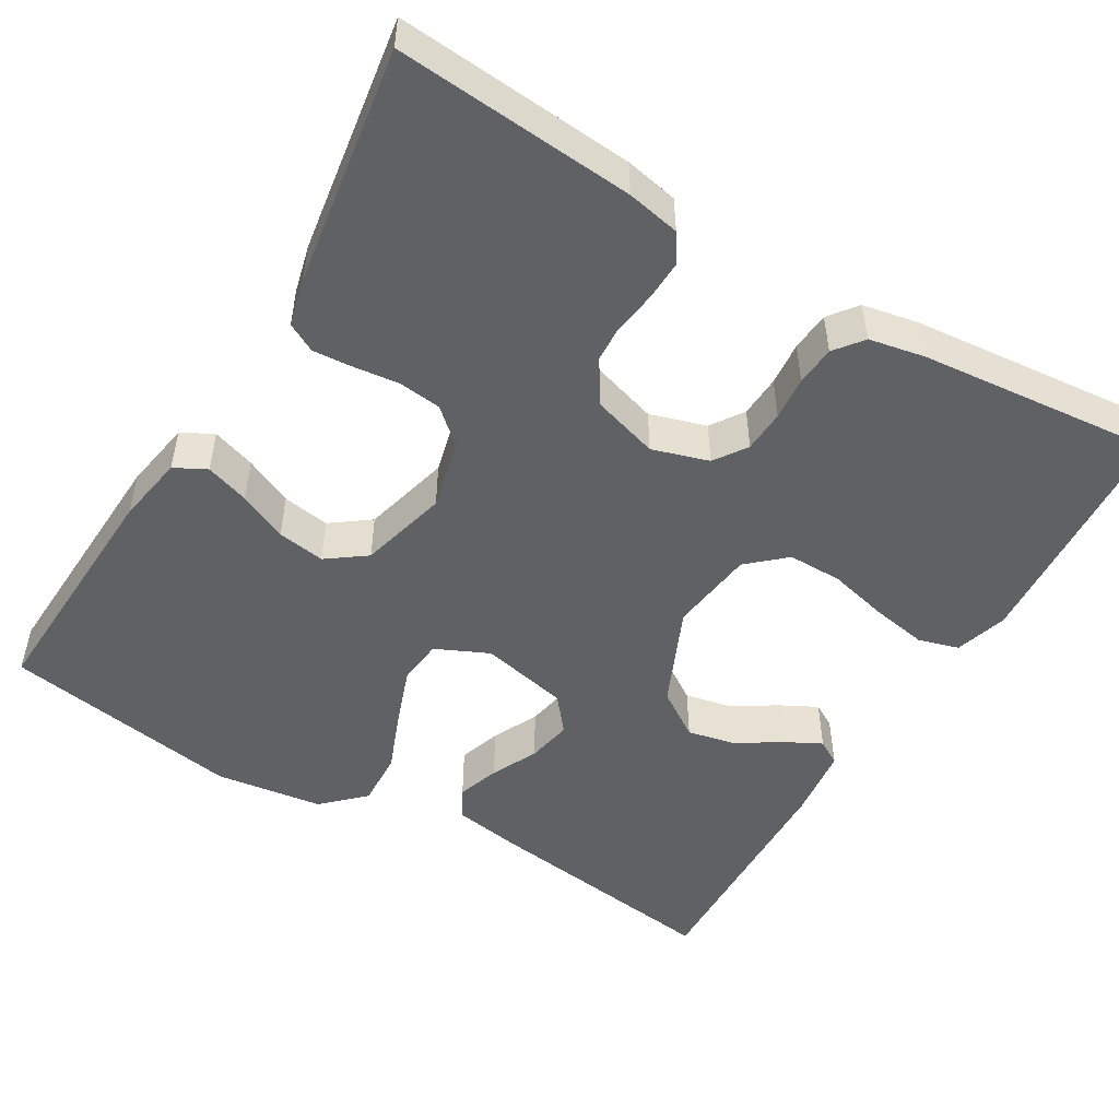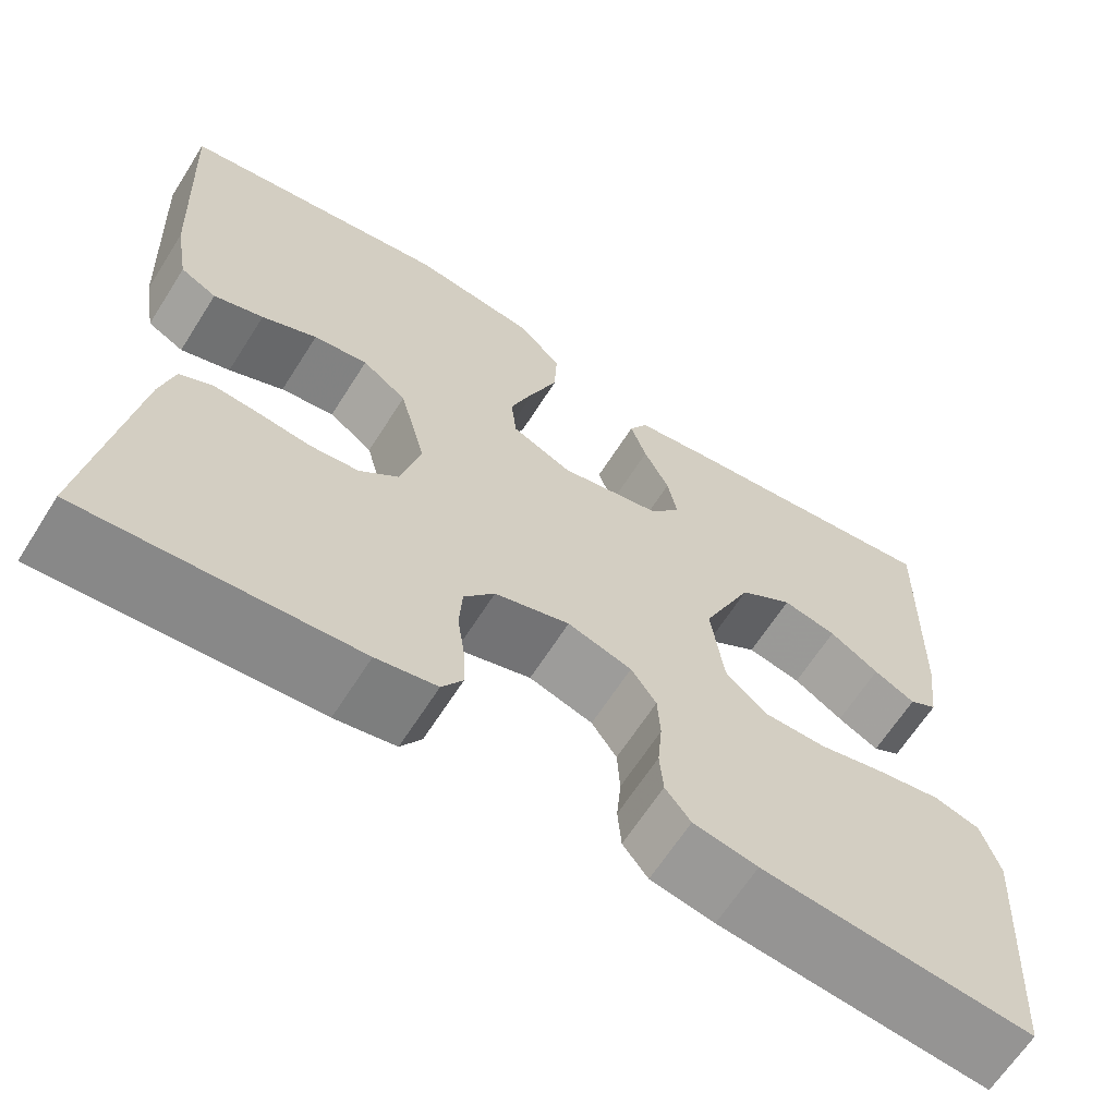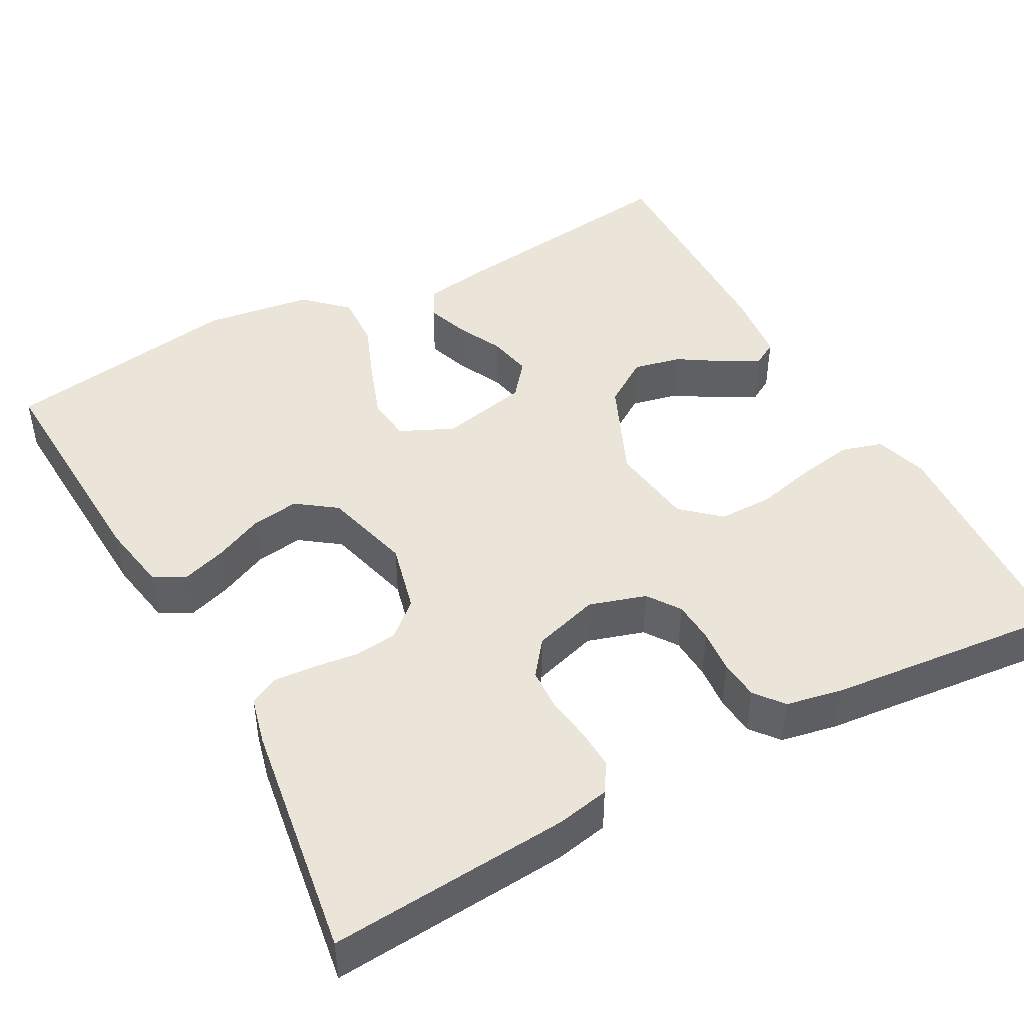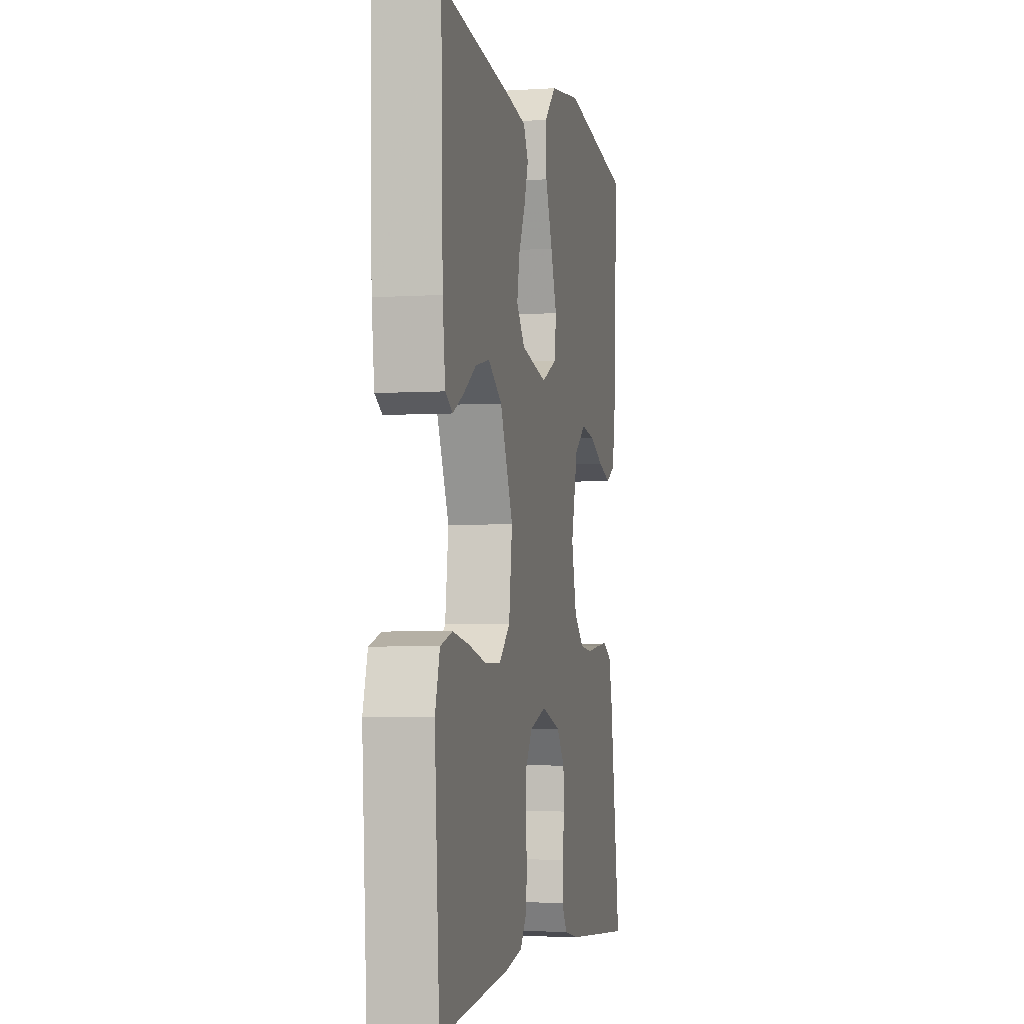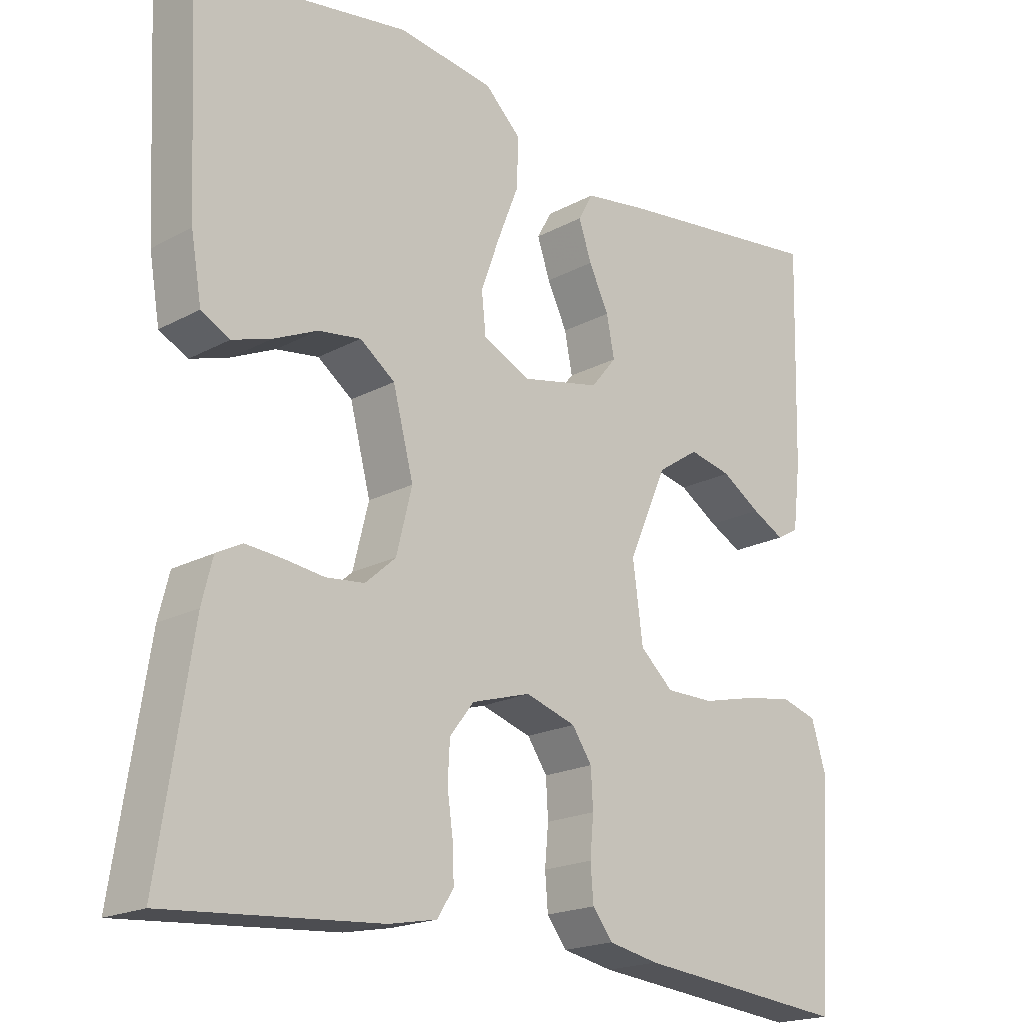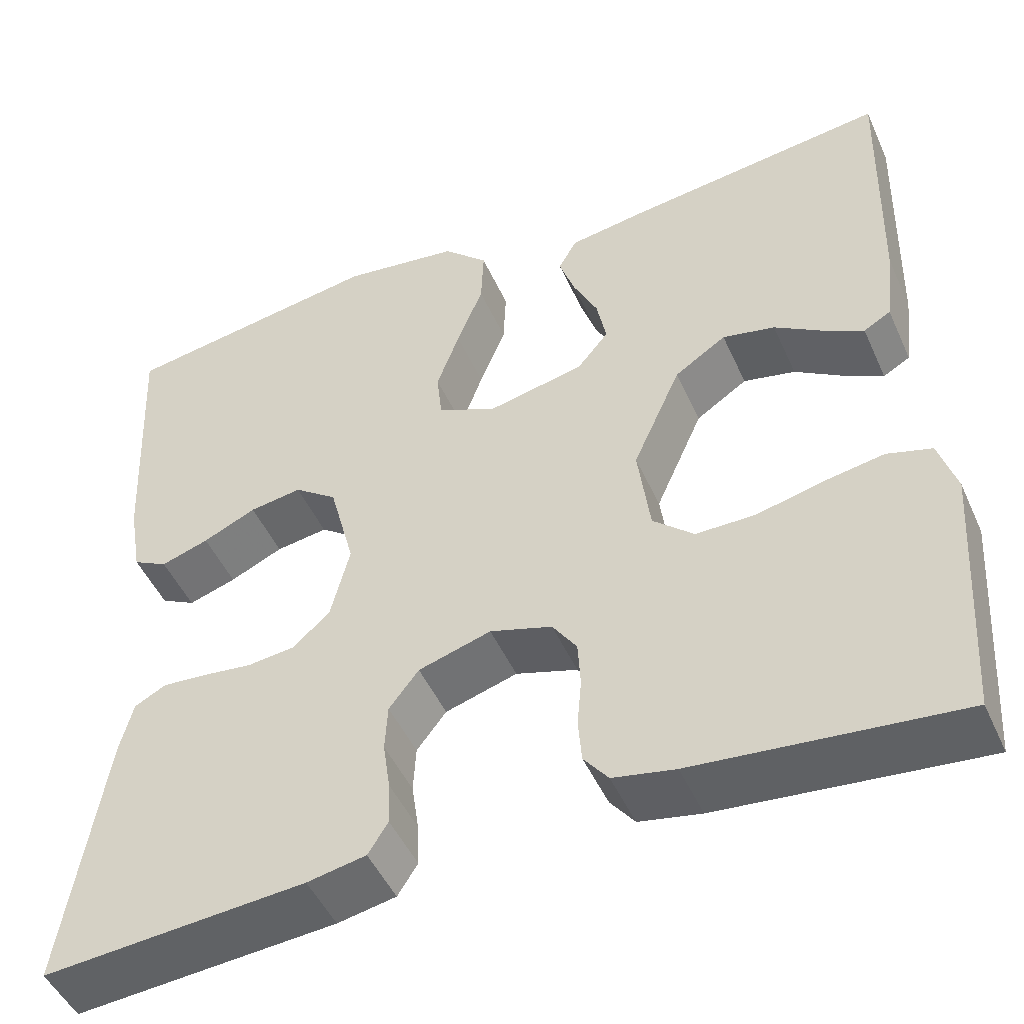
<metadata>
{"format":"obj","ext":"obj","renderer":"f3d","projection":"perspective","resolution":1024,"background":"white","views":[{"elev":-50.4,"azim":149.2,"up":"+Y"},{"elev":-64.8,"azim":147.6,"up":"+Z"},{"elev":45.3,"azim":151.3,"up":"+Y"},{"elev":-3.7,"azim":-78.0,"up":"+Z"},{"elev":-19.5,"azim":135.2,"up":"+Z"},{"elev":-48.4,"azim":-156.4,"up":"+Z"}]}
</metadata>
<code>
v 0.5 0.07 0.5
v 0.485 0.07 0.2
v 0.47 0.07 0.113
v 0.43 0.07 0.092
v 0.375 0.07 0.11
v 0.314 0.07 0.138
v 0.254 0.07 0.147
v 0.205 0.07 0.111
v 0.176 0.07 0
v 0.198 0.07 -0.088
v 0.241 0.07 -0.126
v 0.295 0.07 -0.132
v 0.352 0.07 -0.125
v 0.403 0.07 -0.121
v 0.439 0.07 -0.14
v 0.454 0.07 -0.2
v 0.5 0.07 -0.5
v 0.2 0.07 -0.477
v 0.133 0.07 -0.464
v 0.11 0.07 -0.428
v 0.112 0.07 -0.378
v 0.12 0.07 -0.322
v 0.117 0.07 -0.268
v 0.083 0.07 -0.224
v 0 0.07 -0.199
v -0.071 0.07 -0.221
v -0.099 0.07 -0.262
v -0.102 0.07 -0.315
v -0.097 0.07 -0.37
v -0.101 0.07 -0.42
v -0.129 0.07 -0.456
v -0.2 0.07 -0.47
v -0.5 0.07 -0.5
v -0.52 0.07 -0.2
v -0.5 0.07 -0.134
v -0.449 0.07 -0.119
v -0.379 0.07 -0.131
v -0.304 0.07 -0.149
v -0.236 0.07 -0.149
v -0.189 0.07 -0.107
v -0.175 0.07 0
v -0.23 0.07 0.124
v -0.289 0.07 0.163
v -0.349 0.07 0.15
v -0.404 0.07 0.115
v -0.45 0.07 0.091
v -0.481 0.07 0.109
v -0.492 0.07 0.2
v -0.5 0.07 0.5
v -0.2 0.07 0.462
v -0.111 0.07 0.448
v -0.09 0.07 0.41
v -0.108 0.07 0.357
v -0.136 0.07 0.299
v -0.147 0.07 0.243
v -0.111 0.07 0.199
v 0 0.07 0.175
v 0.067 0.07 0.206
v 0.073 0.07 0.263
v 0.047 0.07 0.335
v 0.017 0.07 0.411
v 0.014 0.07 0.48
v 0.065 0.07 0.529
v 0.2 0.07 0.548
v 0.5 0 0.5
v 0.485 0 0.2
v 0.47 0 0.113
v 0.43 0 0.092
v 0.375 0 0.11
v 0.314 0 0.138
v 0.254 0 0.147
v 0.205 0 0.111
v 0.176 0 0
v 0.198 0 -0.088
v 0.241 0 -0.126
v 0.295 0 -0.132
v 0.352 0 -0.125
v 0.403 0 -0.121
v 0.439 0 -0.14
v 0.454 0 -0.2
v 0.5 0 -0.5
v 0.2 0 -0.477
v 0.133 0 -0.464
v 0.11 0 -0.428
v 0.112 0 -0.378
v 0.12 0 -0.322
v 0.117 0 -0.268
v 0.083 0 -0.224
v 0 0 -0.199
v -0.071 0 -0.221
v -0.099 0 -0.262
v -0.102 0 -0.315
v -0.097 0 -0.37
v -0.101 0 -0.42
v -0.129 0 -0.456
v -0.2 0 -0.47
v -0.5 0 -0.5
v -0.52 0 -0.2
v -0.5 0 -0.134
v -0.449 0 -0.119
v -0.379 0 -0.131
v -0.304 0 -0.149
v -0.236 0 -0.149
v -0.189 0 -0.107
v -0.175 0 0
v -0.23 0 0.124
v -0.289 0 0.163
v -0.349 0 0.15
v -0.404 0 0.115
v -0.45 0 0.091
v -0.481 0 0.109
v -0.492 0 0.2
v -0.5 0 0.5
v -0.2 0 0.462
v -0.111 0 0.448
v -0.09 0 0.41
v -0.108 0 0.357
v -0.136 0 0.299
v -0.147 0 0.243
v -0.111 0 0.199
v 0 0 0.175
v 0.067 0 0.206
v 0.073 0 0.263
v 0.047 0 0.335
v 0.017 0 0.411
v 0.014 0 0.48
v 0.065 0 0.529
v 0.2 0 0.548
f 4 5 6
f 3 4 6
f 2 3 6
f 1 2 6
f 64 1 6
f 63 64 6
f 62 63 6
f 61 62 6
f 60 61 6
f 59 60 6 7
f 58 59 7 8
f 57 58 8 9
f 56 57 9 10
f 52 53 54
f 51 52 54
f 50 51 54
f 49 50 54
f 48 49 54
f 47 48 54
f 46 47 54
f 45 46 54
f 44 45 54
f 43 44 54 55
f 42 43 55 56
f 36 37 38
f 35 36 38
f 34 35 38
f 33 34 38
f 32 33 38
f 31 32 38
f 30 31 38
f 29 30 38
f 28 29 38
f 27 28 38 39
f 26 27 39 40
f 20 21 22
f 19 20 22
f 18 19 22
f 17 18 22
f 16 17 22
f 15 16 22
f 14 15 22
f 13 14 22
f 12 13 22
f 11 12 22 23
f 10 11 23 24
f 10 24 25
f 56 10 25
f 42 56 25
f 41 42 25
f 25 26 40 41
f 70 69 68
f 70 68 67
f 70 67 66
f 70 66 65
f 70 65 128
f 70 128 127
f 70 127 126
f 70 126 125
f 70 125 124
f 71 70 124 123
f 72 71 123 122
f 73 72 122 121
f 74 73 121 120
f 118 117 116
f 118 116 115
f 118 115 114
f 118 114 113
f 118 113 112
f 118 112 111
f 118 111 110
f 118 110 109
f 118 109 108
f 119 118 108 107
f 120 119 107 106
f 102 101 100
f 102 100 99
f 102 99 98
f 102 98 97
f 102 97 96
f 102 96 95
f 102 95 94
f 102 94 93
f 102 93 92
f 103 102 92 91
f 104 103 91 90
f 86 85 84
f 86 84 83
f 86 83 82
f 86 82 81
f 86 81 80
f 86 80 79
f 86 79 78
f 86 78 77
f 86 77 76
f 87 86 76 75
f 88 87 75 74
f 89 88 74
f 89 74 120
f 89 120 106
f 89 106 105
f 105 104 90 89
f 1 65 66 2
f 2 66 67 3
f 3 67 68 4
f 4 68 69 5
f 5 69 70 6
f 6 70 71 7
f 7 71 72 8
f 8 72 73 9
f 9 73 74 10
f 10 74 75 11
f 11 75 76 12
f 12 76 77 13
f 13 77 78 14
f 14 78 79 15
f 15 79 80 16
f 16 80 81 17
f 17 81 82 18
f 18 82 83 19
f 19 83 84 20
f 20 84 85 21
f 21 85 86 22
f 22 86 87 23
f 23 87 88 24
f 24 88 89 25
f 25 89 90 26
f 26 90 91 27
f 27 91 92 28
f 28 92 93 29
f 29 93 94 30
f 30 94 95 31
f 31 95 96 32
f 32 96 97 33
f 33 97 98 34
f 34 98 99 35
f 35 99 100 36
f 36 100 101 37
f 37 101 102 38
f 38 102 103 39
f 39 103 104 40
f 40 104 105 41
f 41 105 106 42
f 42 106 107 43
f 43 107 108 44
f 44 108 109 45
f 45 109 110 46
f 46 110 111 47
f 47 111 112 48
f 48 112 113 49
f 49 113 114 50
f 50 114 115 51
f 51 115 116 52
f 52 116 117 53
f 53 117 118 54
f 54 118 119 55
f 55 119 120 56
f 56 120 121 57
f 57 121 122 58
f 58 122 123 59
f 59 123 124 60
f 60 124 125 61
f 61 125 126 62
f 62 126 127 63
f 63 127 128 64
f 64 128 65 1

</code>
